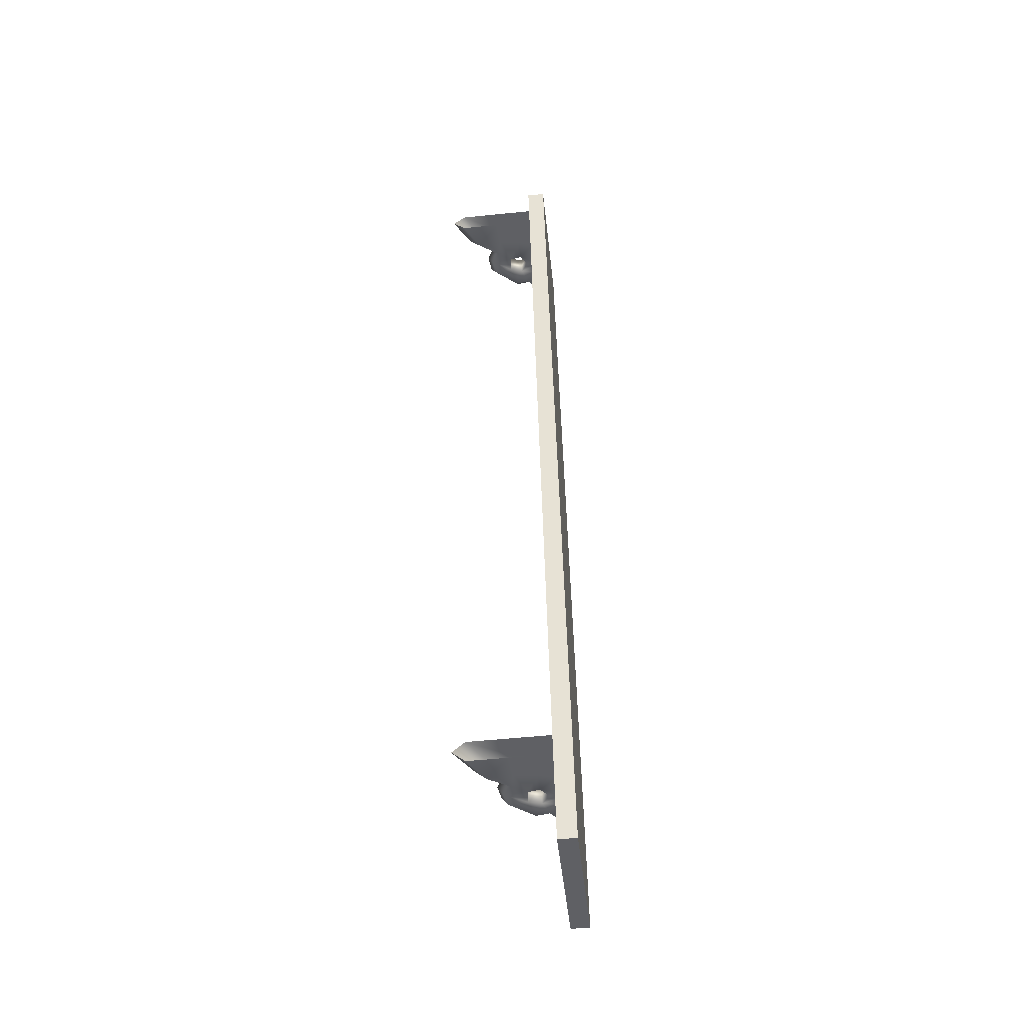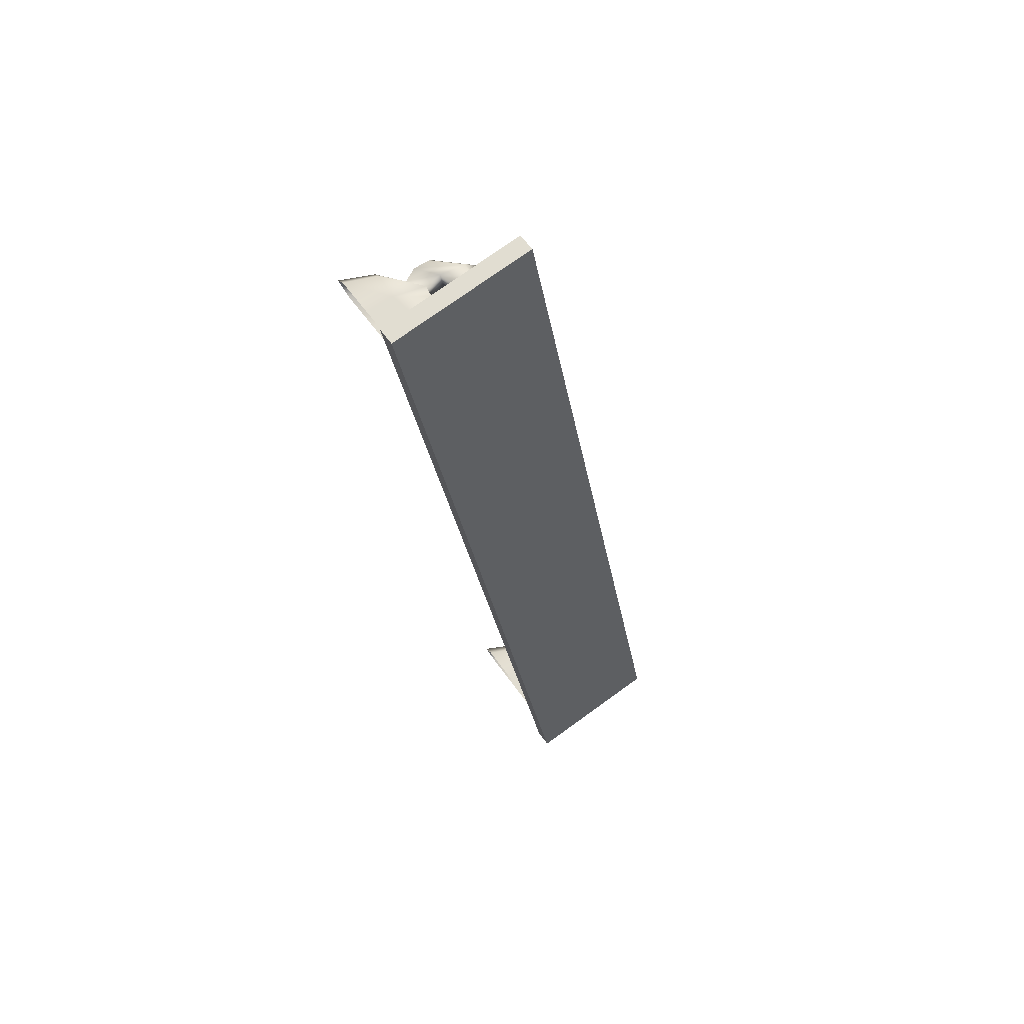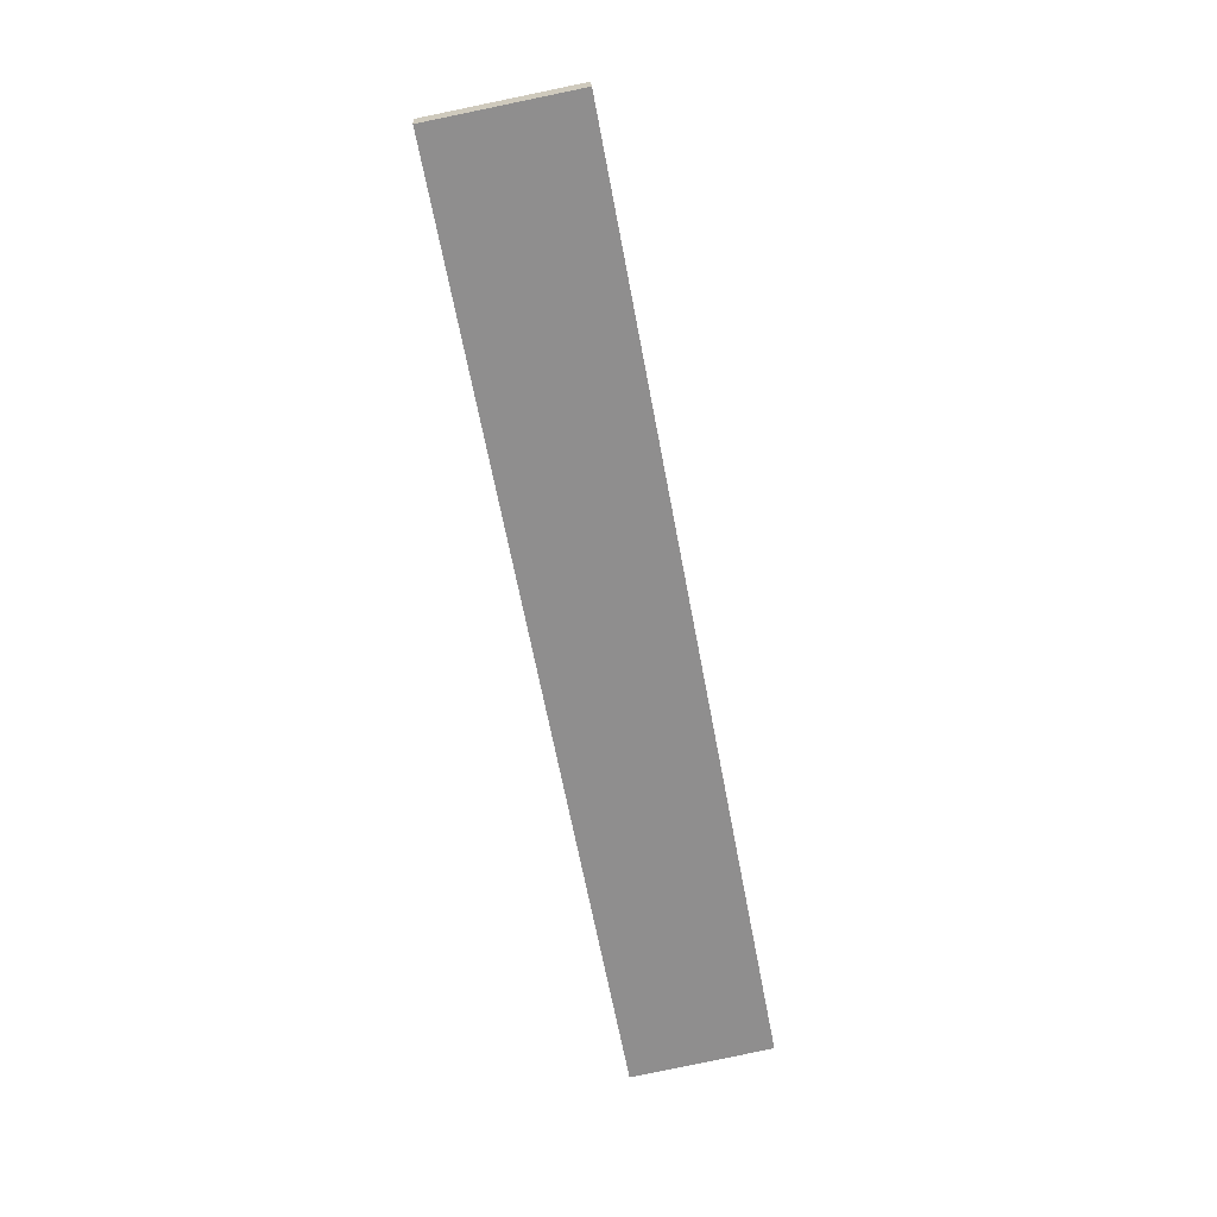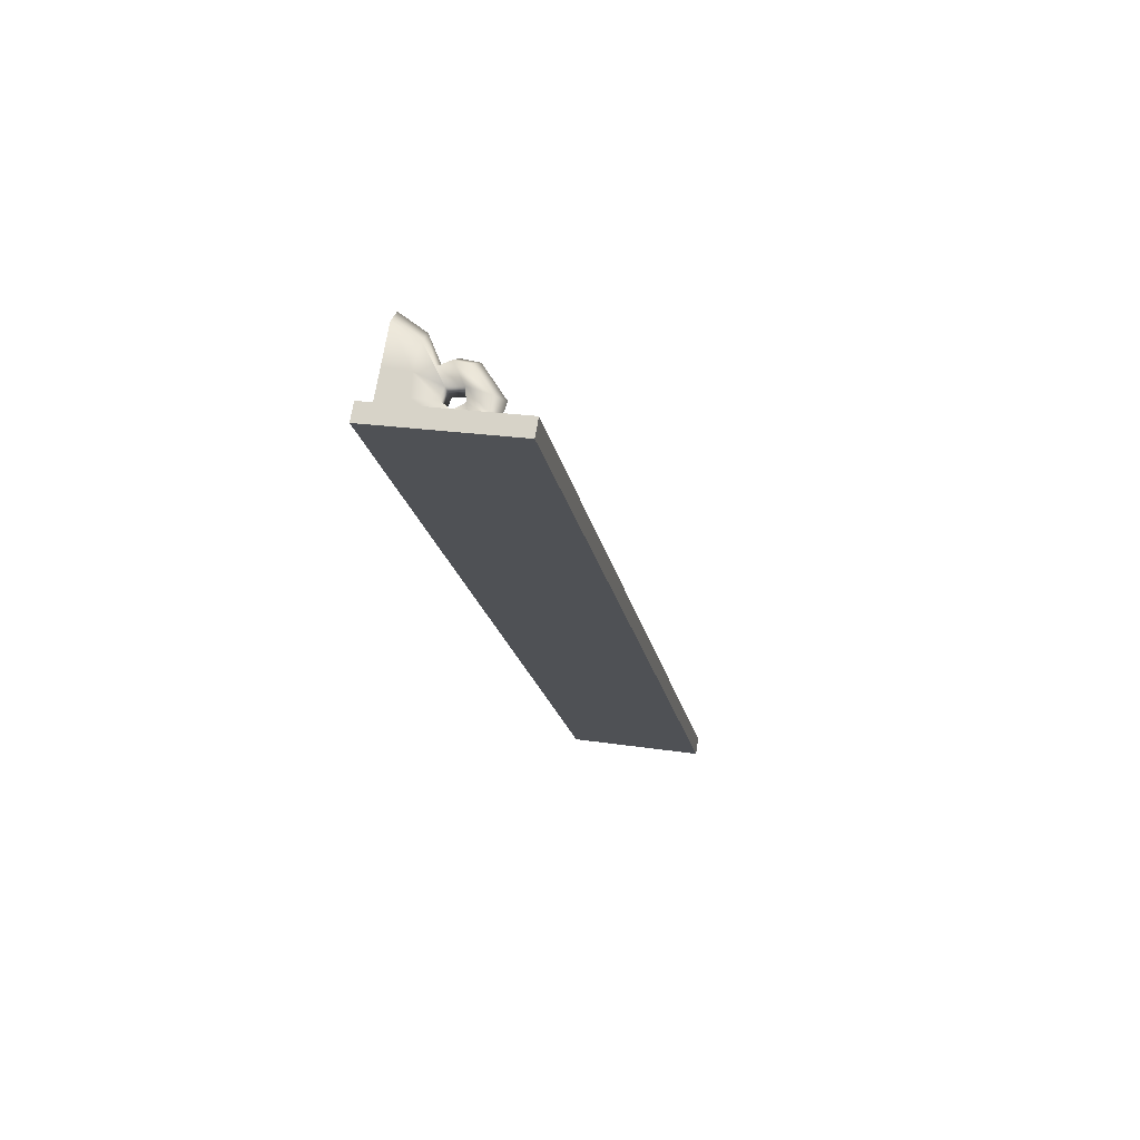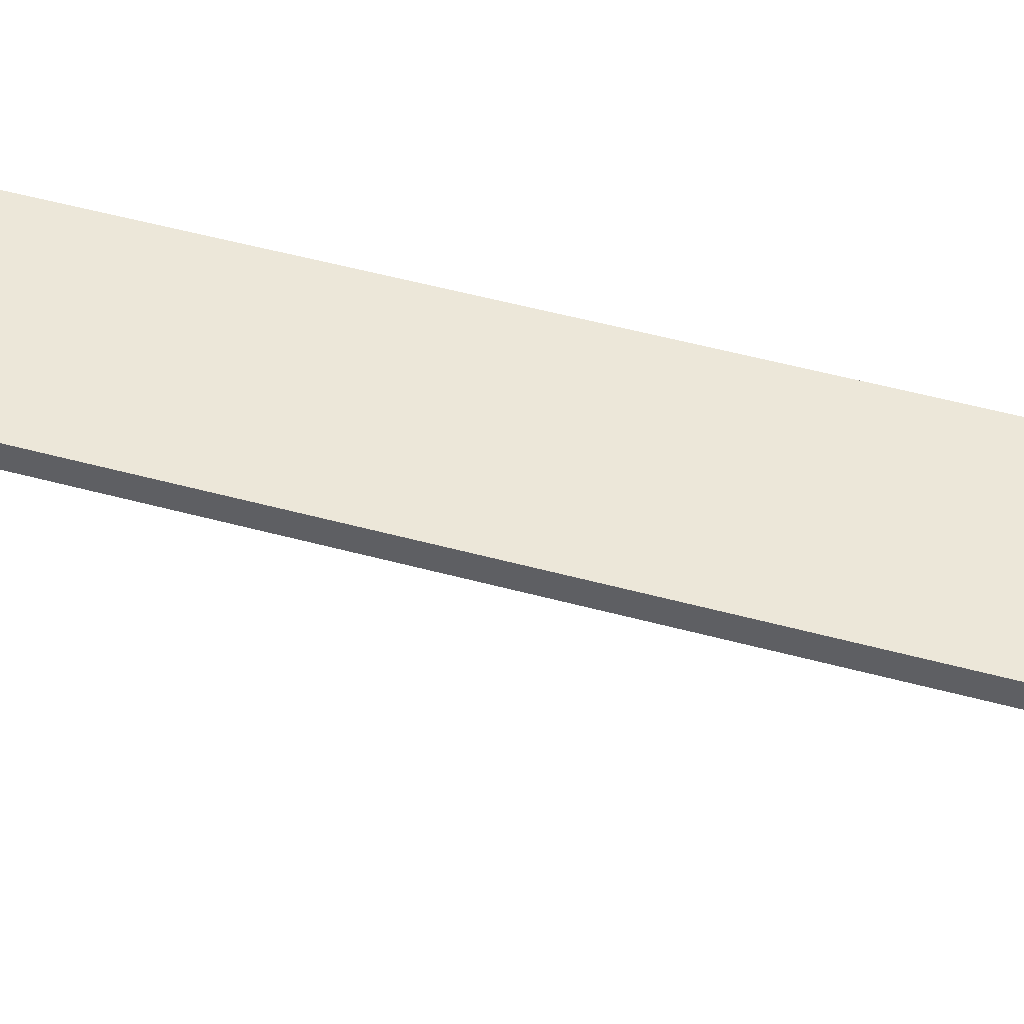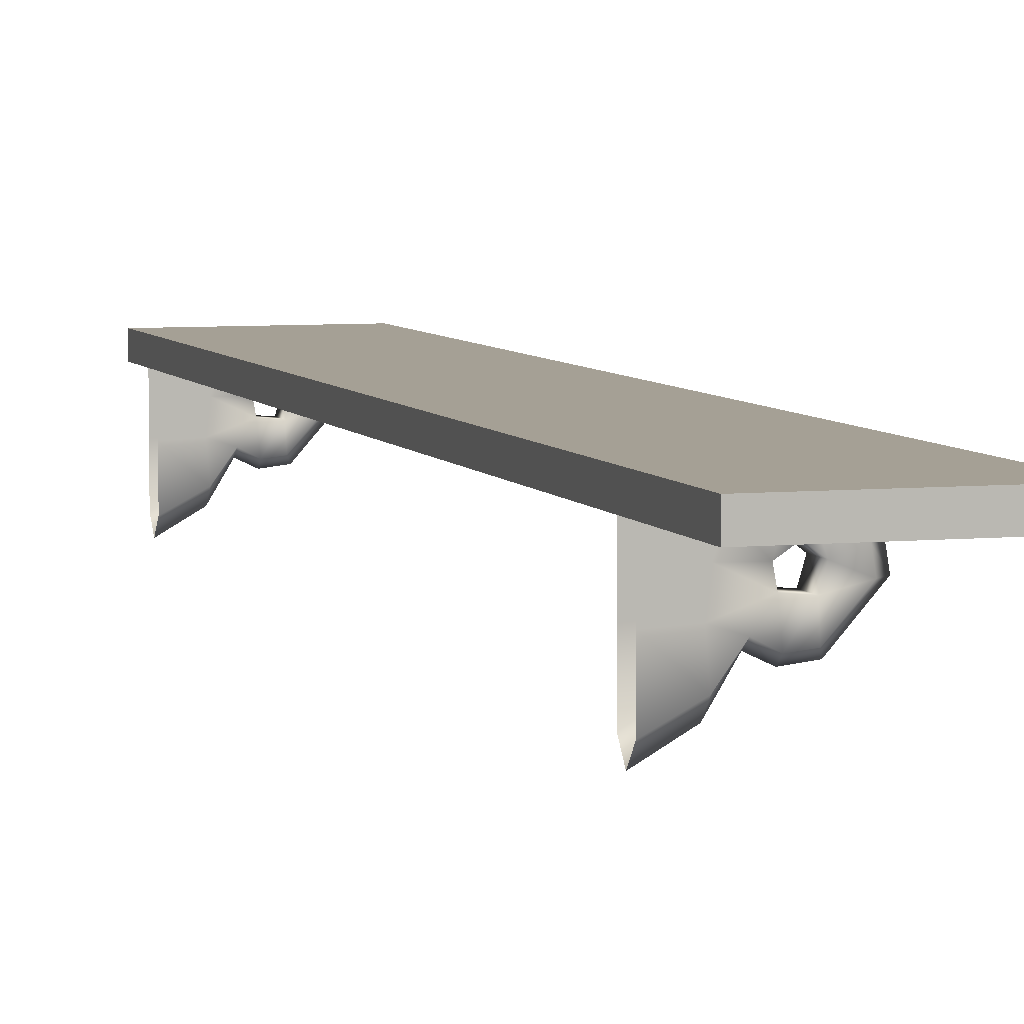
<metadata>
{"format":"obj","ext":"obj","renderer":"f3d","projection":"perspective","resolution":1024,"background":"white","views":[{"elev":-55.6,"azim":96.1,"up":"+Z"},{"elev":56.3,"azim":145.8,"up":"+Z"},{"elev":25.3,"azim":176.1,"up":"+Z"},{"elev":72.4,"azim":-170.4,"up":"+Z"},{"elev":49.6,"azim":-62.5,"up":"+Y"},{"elev":5.9,"azim":173.6,"up":"+Y"}]}
</metadata>
<code>
o Shelf_Cube.025
v -0.4942 -0.02329 -1.693
v -0.4942 0.02329 -1.693
v -0.1311 -0.02329 -1.764
v -0.1311 0.02329 -1.764
v -0.04457 -0.02329 0.7059
v -0.04457 0.02329 0.7059
v 0.3185 -0.02329 0.635
v 0.3185 0.02329 0.635
v 0.1036 -0.1486 0.5547
v 0.02179 -0.02274 0.5706
v 0.282 -0.2272 0.5199
v 0.282 -0.02274 0.5199
v 0.1142 -0.1486 0.6091
v 0.03241 -0.02274 0.6251
v 0.2927 -0.2272 0.5743
v 0.2927 -0.02274 0.5743
v 0.1727 -0.1357 0.5412
v 0.1394 -0.02274 0.5477
v 0.1834 -0.1357 0.5956
v 0.15 -0.02274 0.6021
v 0.04917 -0.086 0.5653
v 0.282 -0.125 0.5199
v 0.2927 -0.125 0.5743
v 0.05979 -0.086 0.6197
v 0.1564 -0.09578 0.6009
v 0.1458 -0.09578 0.5464
v 0.05462 -0.05303 0.5642
v 0.282 -0.07387 0.5199
v 0.2927 -0.07387 0.5743
v 0.06524 -0.05303 0.6187
v 0.1617 -0.06614 0.5998
v 0.1511 -0.06614 0.5454
v 0.1939 -0.02274 0.5371
v 0.221 -0.1886 0.5883
v 0.2103 -0.1886 0.5339
v 0.2045 -0.02274 0.5915
v 0.2269 -0.1215 0.5871
v 0.2163 -0.1215 0.5327
v 0.2201 -0.06513 0.5885
v 0.2095 -0.06513 0.534
v 0.1404 -0.153 0.5475
v 0.09682 -0.02274 0.6125
v 0.08621 -0.02274 0.5581
v 0.151 -0.153 0.6019
v 0.1063 -0.09957 0.5542
v 0.1169 -0.09957 0.6086
v 0.09676 -0.0664 0.556
v 0.1074 -0.0664 0.6105
v 0.2874 -0.2608 0.5471
v 0.09675 -0.1639 0.5843
v -0.004078 -0.02141 0.6039
v 0.1759 -0.1529 0.5688
v 0.02967 -0.08672 0.5974
v 0.03638 -0.04608 0.5961
v 0.2154 -0.2189 0.5611
v 0.1421 -0.1693 0.5754
v 0.1128 -0.02274 0.5529
v 0.1226 -0.04684 0.551
v 0.1234 -0.02274 0.6073
v 0.1332 -0.04684 0.6054
v -0.2692 -0.1486 -1.494
v -0.351 -0.02274 -1.478
v -0.09075 -0.2272 -1.528
v -0.09075 -0.02274 -1.528
v -0.2586 -0.1486 -1.439
v -0.3404 -0.02274 -1.423
v -0.08013 -0.2272 -1.474
v -0.08013 -0.02274 -1.474
v -0.2 -0.1357 -1.507
v -0.2334 -0.02274 -1.501
v -0.1894 -0.1357 -1.453
v -0.2228 -0.02274 -1.446
v -0.3236 -0.086 -1.483
v -0.09075 -0.125 -1.528
v -0.08013 -0.125 -1.474
v -0.313 -0.086 -1.428
v -0.2164 -0.09578 -1.447
v -0.227 -0.09578 -1.502
v -0.3182 -0.05303 -1.484
v -0.09075 -0.07387 -1.528
v -0.08013 -0.07387 -1.474
v -0.3076 -0.05303 -1.43
v -0.211 -0.06614 -1.448
v -0.2217 -0.06614 -1.503
v -0.1789 -0.02274 -1.511
v -0.1518 -0.1886 -1.46
v -0.1624 -0.1886 -1.514
v -0.1683 -0.02274 -1.457
v -0.1459 -0.1215 -1.461
v -0.1565 -0.1215 -1.516
v -0.1527 -0.06513 -1.46
v -0.1633 -0.06513 -1.514
v -0.2324 -0.153 -1.501
v -0.276 -0.02274 -1.436
v -0.2866 -0.02274 -1.49
v -0.2218 -0.153 -1.446
v -0.2665 -0.09957 -1.494
v -0.2559 -0.09957 -1.44
v -0.276 -0.0664 -1.492
v -0.2654 -0.0664 -1.438
v -0.08535 -0.2608 -1.501
v -0.276 -0.1639 -1.464
v -0.3769 -0.02141 -1.444
v -0.1969 -0.1529 -1.479
v -0.3431 -0.08672 -1.451
v -0.3364 -0.04608 -1.452
v -0.1574 -0.2189 -1.487
v -0.2307 -0.1693 -1.473
v -0.26 -0.02274 -1.495
v -0.2502 -0.04684 -1.497
v -0.2494 -0.02274 -1.441
v -0.2396 -0.04684 -1.443
f 1 2 4 3
f 3 4 8 7
f 7 8 6 5
f 5 6 2 1
f 3 7 5 1
f 8 4 2 6
f 40 33 12 28
f 48 42 14 30
f 54 51 10 27
f 56 44 13 50
f 55 34 19 52
f 39 36 20 31
f 58 57 18 32
f 41 45 26 17
f 34 37 25 19
f 50 53 21 9
f 44 46 24 13
f 35 38 22 11
f 25 31 32 26
f 37 39 31 25
f 53 54 27 21
f 46 48 30 24
f 38 40 28 22
f 26 32 40 38
f 23 29 39 37
f 17 26 38 35
f 15 23 37 34
f 29 16 36 39
f 49 15 34 55
f 32 18 33 40
f 58 32 31 60
f 21 27 47 45
f 19 25 46 44
f 9 21 45 41
f 27 10 43 47
f 52 19 44 56
f 60 59 42 48
f 17 52 56 41
f 11 49 55 35
f 24 30 54 53
f 13 24 53 50
f 35 55 52 17
f 41 56 50 9
f 30 14 51 54
f 46 45 47 48
f 45 46 25 26
f 31 20 59 60
f 47 58 60 48
f 47 43 57 58
f 92 85 64 80
f 100 94 66 82
f 106 103 62 79
f 108 96 65 102
f 107 86 71 104
f 91 88 72 83
f 110 109 70 84
f 93 97 78 69
f 86 89 77 71
f 102 105 73 61
f 96 98 76 65
f 87 90 74 63
f 77 83 84 78
f 89 91 83 77
f 105 106 79 73
f 98 100 82 76
f 90 92 80 74
f 78 84 92 90
f 75 81 91 89
f 69 78 90 87
f 67 75 89 86
f 81 68 88 91
f 101 67 86 107
f 84 70 85 92
f 110 84 83 112
f 73 79 99 97
f 71 77 98 96
f 61 73 97 93
f 79 62 95 99
f 104 71 96 108
f 112 111 94 100
f 69 104 108 93
f 63 101 107 87
f 76 82 106 105
f 65 76 105 102
f 87 107 104 69
f 93 108 102 61
f 82 66 103 106
f 98 97 99 100
f 97 98 77 78
f 83 72 111 112
f 99 110 112 100
f 99 95 109 110

</code>
